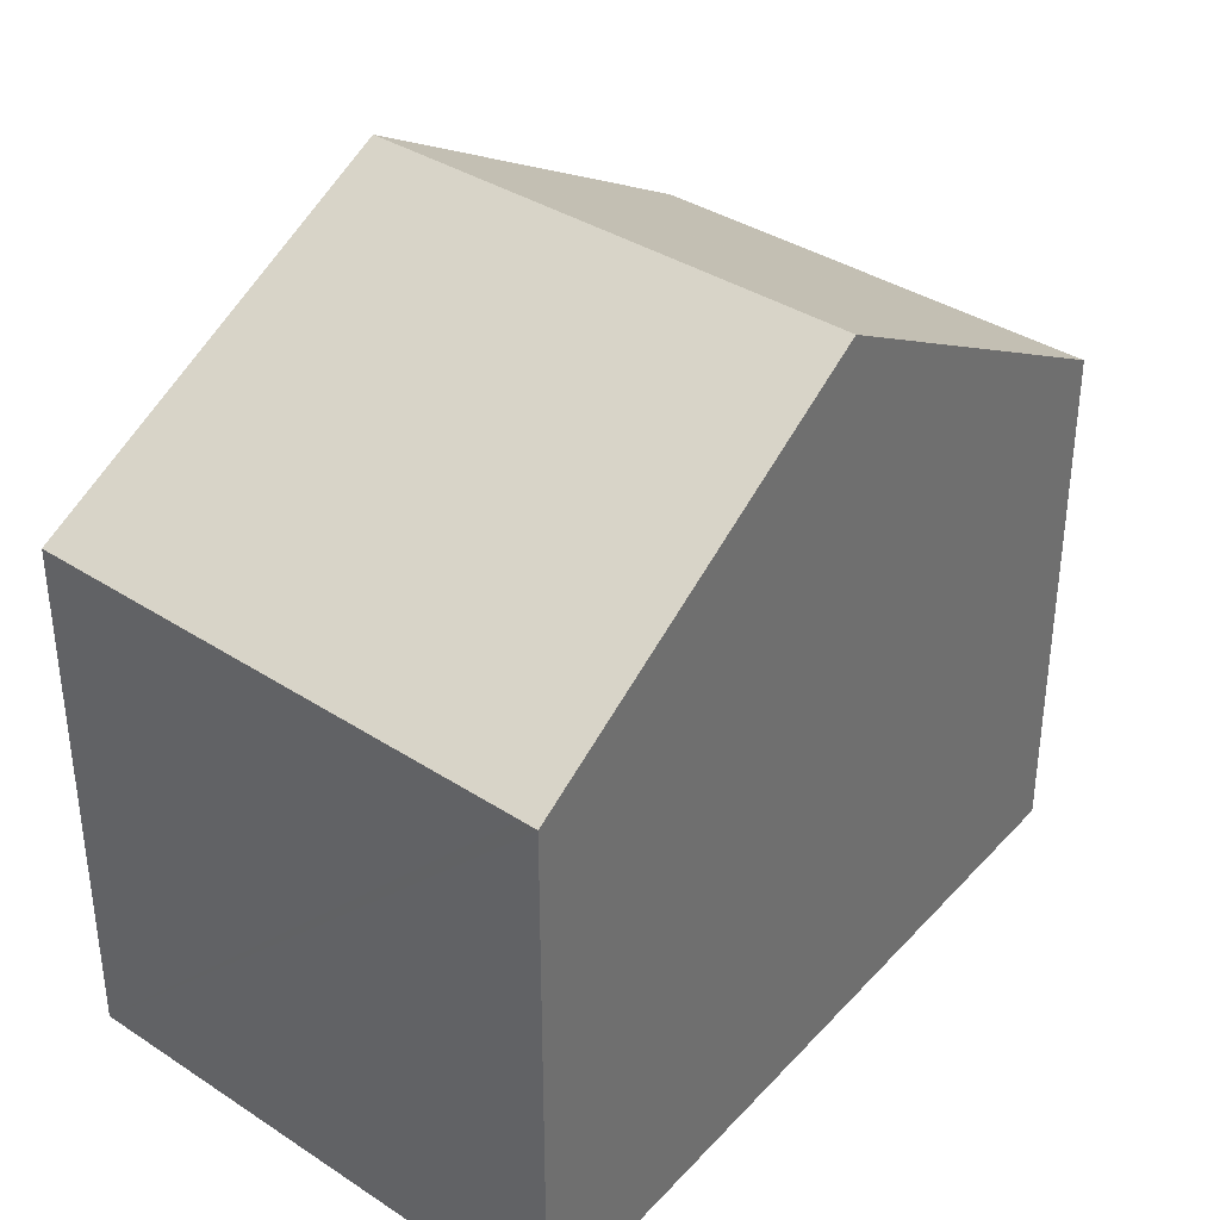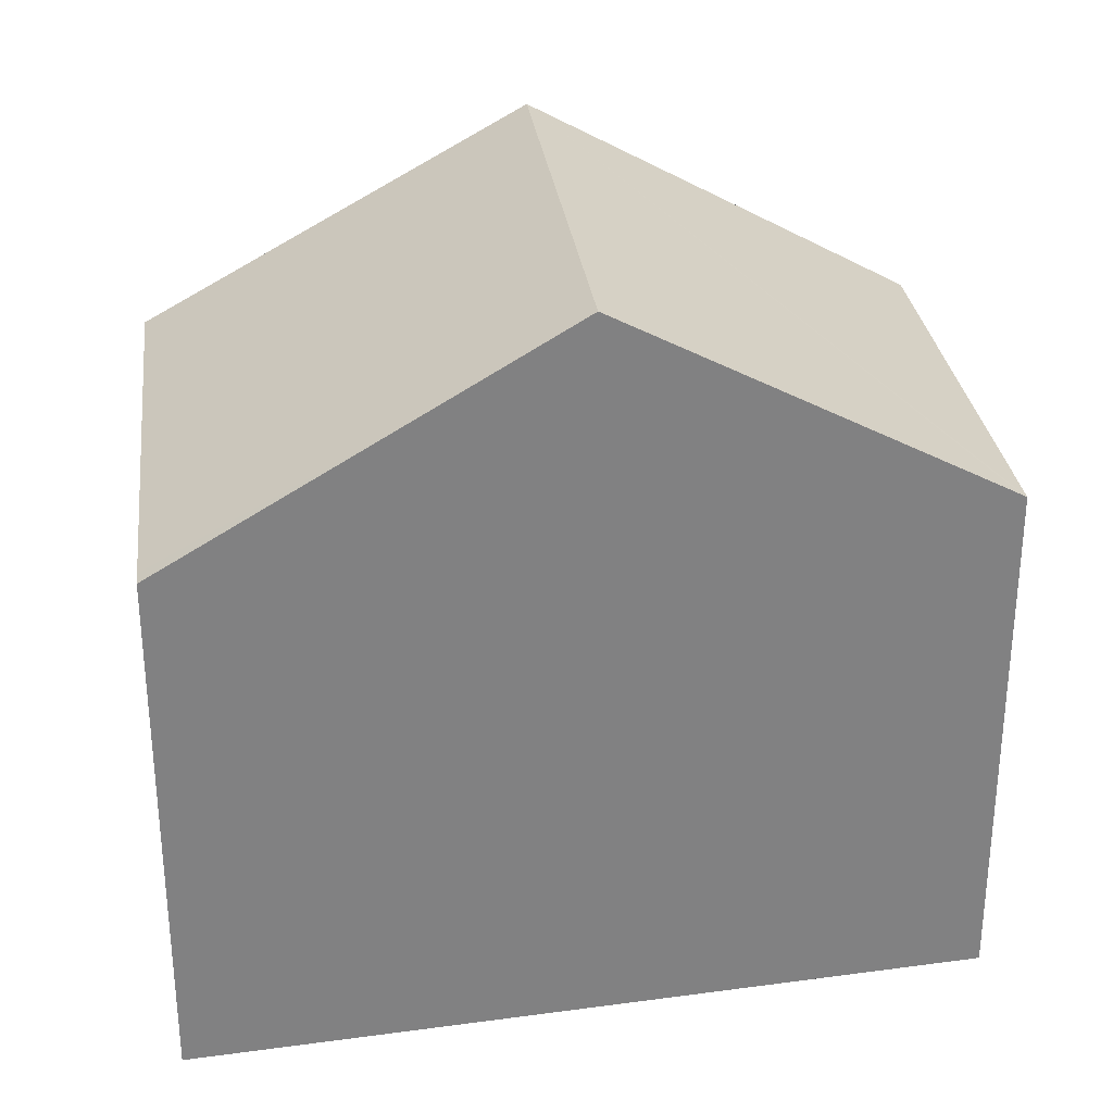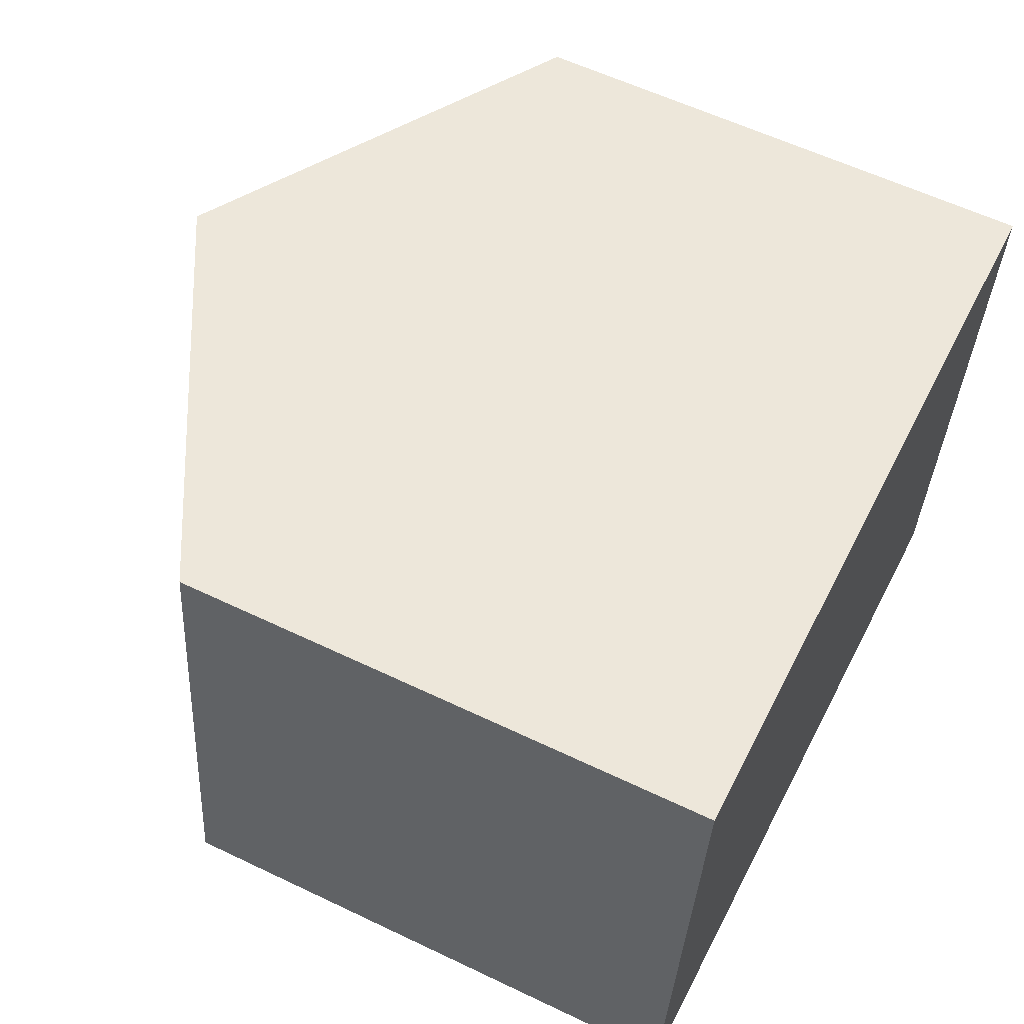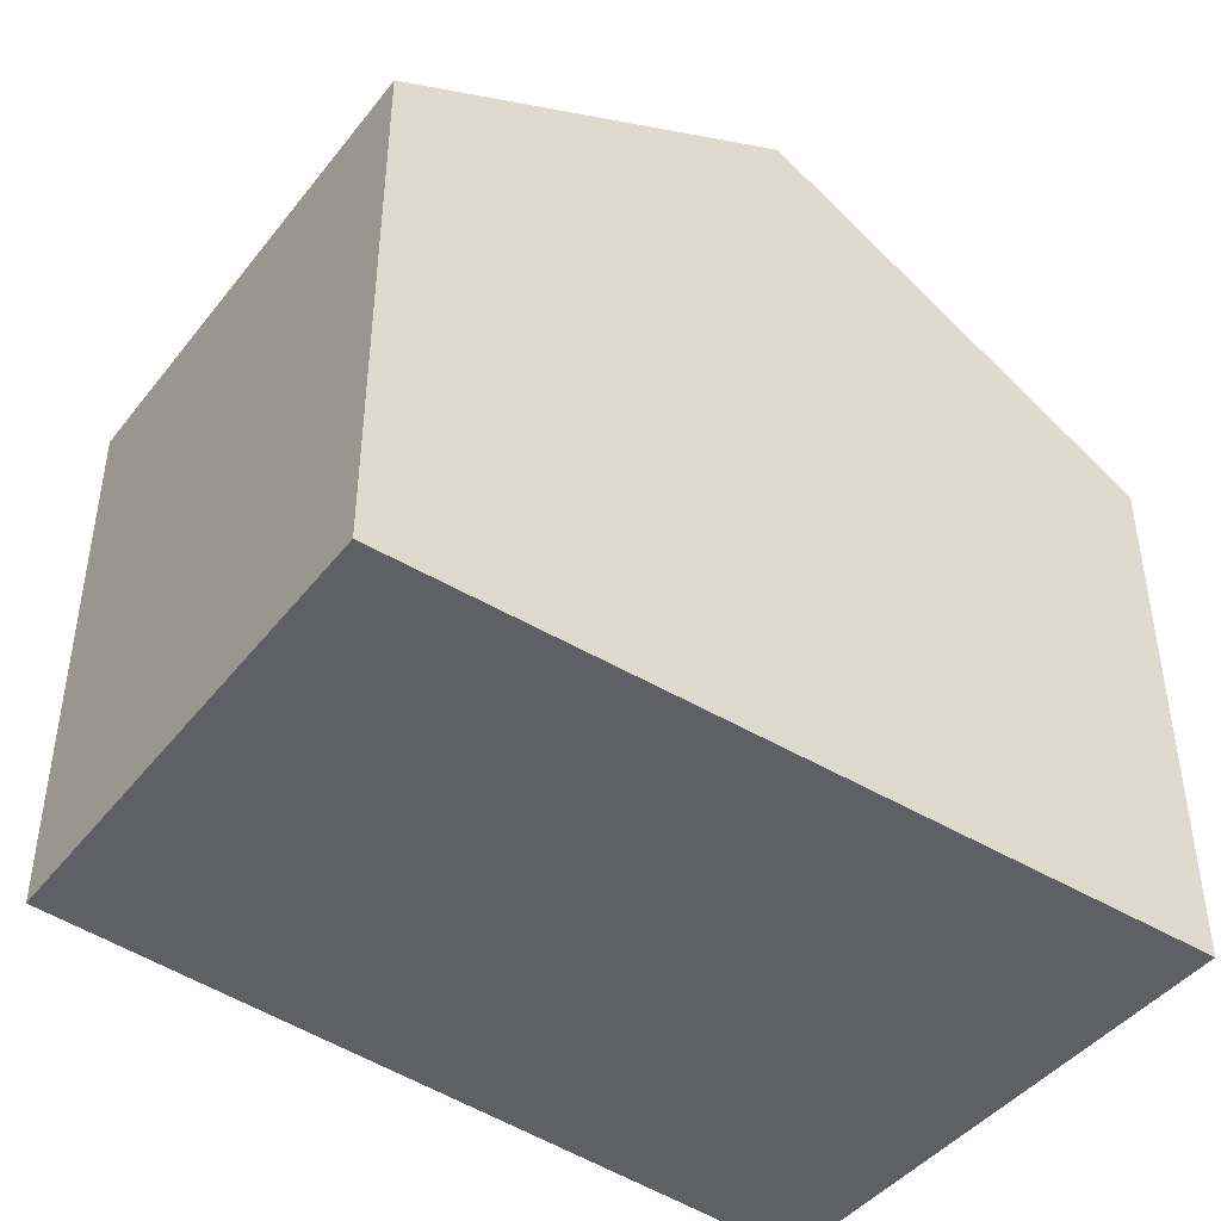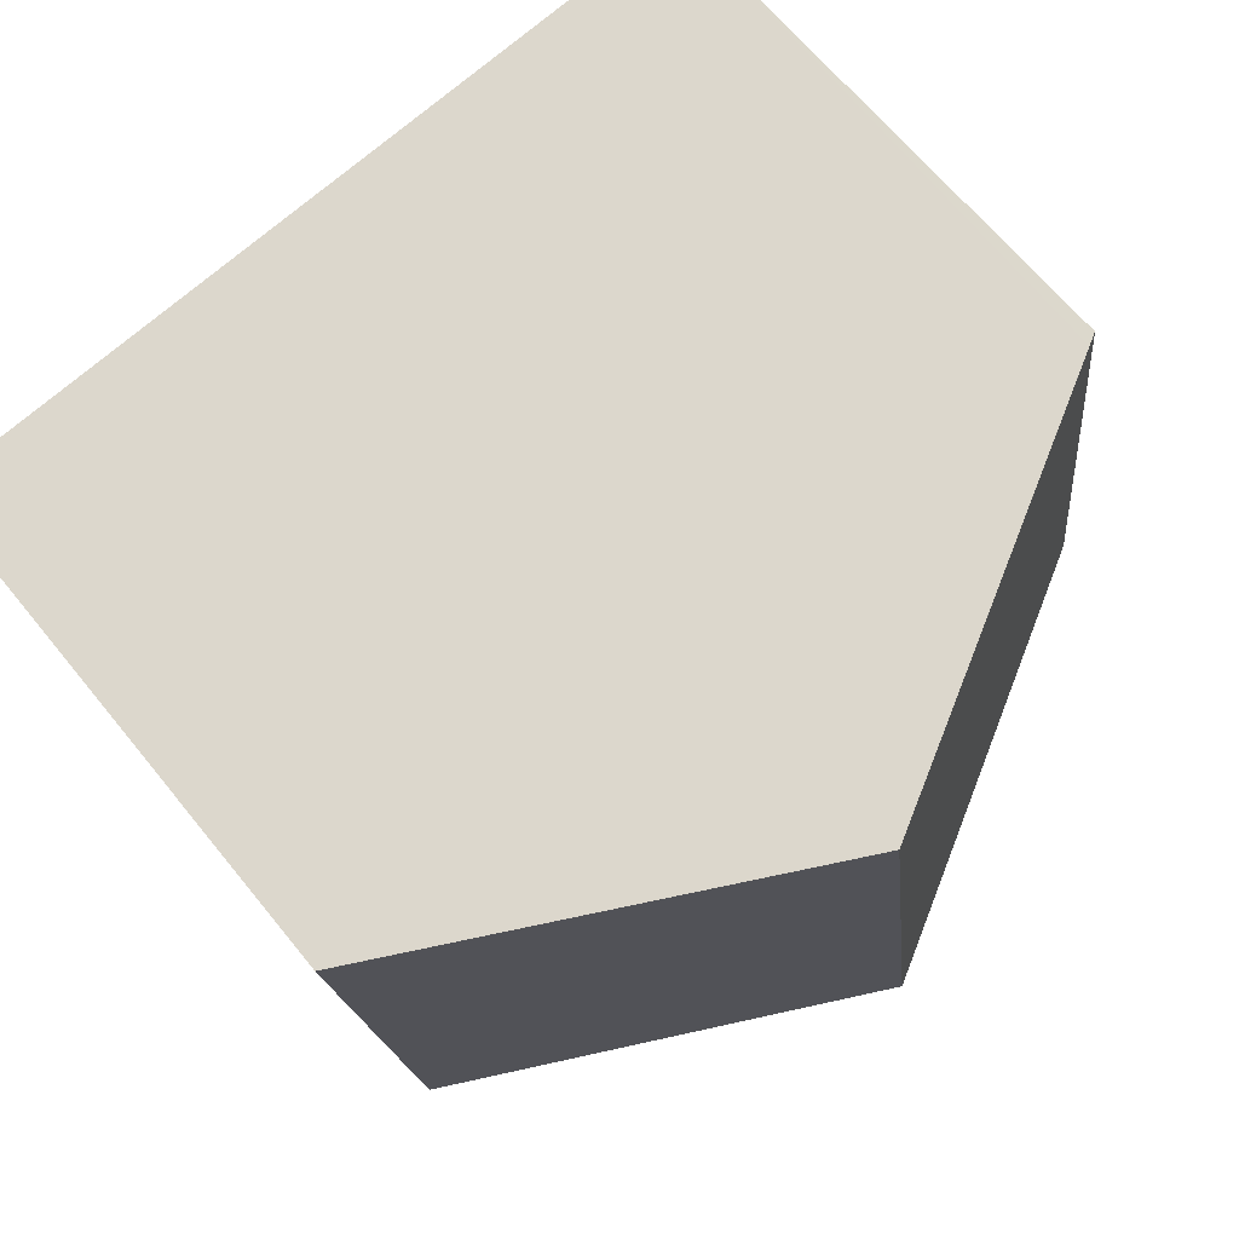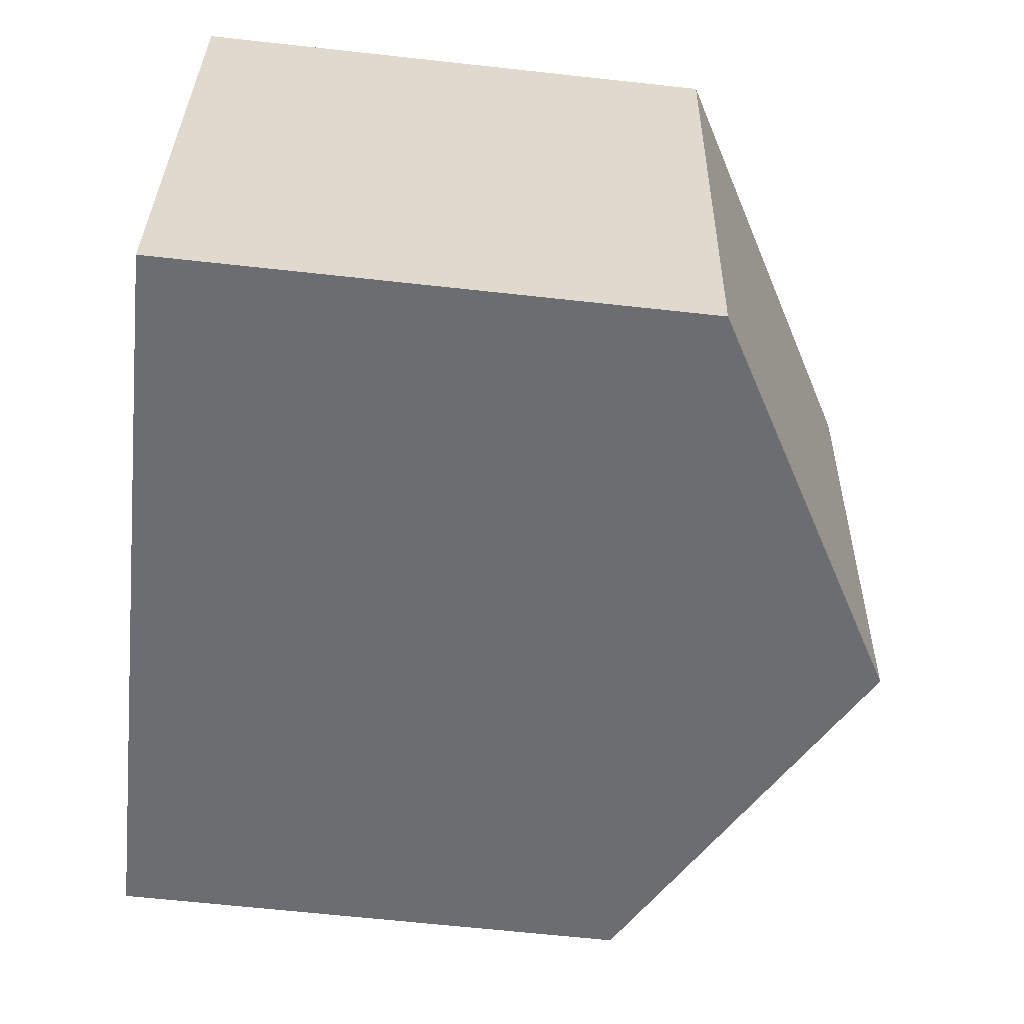
<metadata>
{"format":"obj","ext":"obj","renderer":"f3d","projection":"perspective","resolution":1024,"background":"white","views":[{"elev":36.4,"azim":137.7,"up":"+Y"},{"elev":-60.2,"azim":-180.0,"up":"+Z"},{"elev":59.2,"azim":-63.8,"up":"+Z"},{"elev":-44.2,"azim":-28.3,"up":"+Y"},{"elev":66.3,"azim":140.8,"up":"+Z"},{"elev":-65.2,"azim":83.7,"up":"+Z"}]}
</metadata>
<code>
v  10.73 6.644 4.793
v  4.927 9.397 -0.969
v  5.744 9.397 5.413
v  9.895 6.644 -1.72
v  6.771 8.369 -1.332
v  9.867 6.644 -1.941
v  0.056 6.682 -0.011
v  0 6.651 4.073e-16
v  0.733 6.63 6.035
v  0.882 6.712 6.017
v  0.733 -3.695e-16 6.035
v  0.882 -3.684e-16 6.017
v  5.744 -3.315e-16 5.413
v  10.73 -2.935e-16 4.793
v  9.895 1.053e-16 -1.72
v  9.867 1.189e-16 -1.941
v  6.771 8.156e-17 -1.332
v  0 0 0
v  4.927 5.933e-17 -0.969
v  0.056 6.736e-19 -0.011
g defaultobject
f 1 2 3
f 2 1 4
f 2 4 5
f 5 4 6
f 7 3 2
f 3 7 8
f 3 8 9
f 3 9 10
f 11 10 9
f 10 11 3
f 3 11 1
f 1 11 12
f 1 12 13
f 1 13 14
f 14 4 1
f 4 14 6
f 6 14 15
f 6 15 16
f 16 5 6
f 5 16 2
f 2 16 7
f 7 16 17
f 7 17 8
f 8 17 18
f 18 17 19
f 18 19 20
f 18 9 8
f 9 18 11
f 15 17 16
f 17 15 14
f 17 14 19
f 19 14 13
f 19 13 20
f 20 13 12
f 20 12 18
f 18 12 11

</code>
